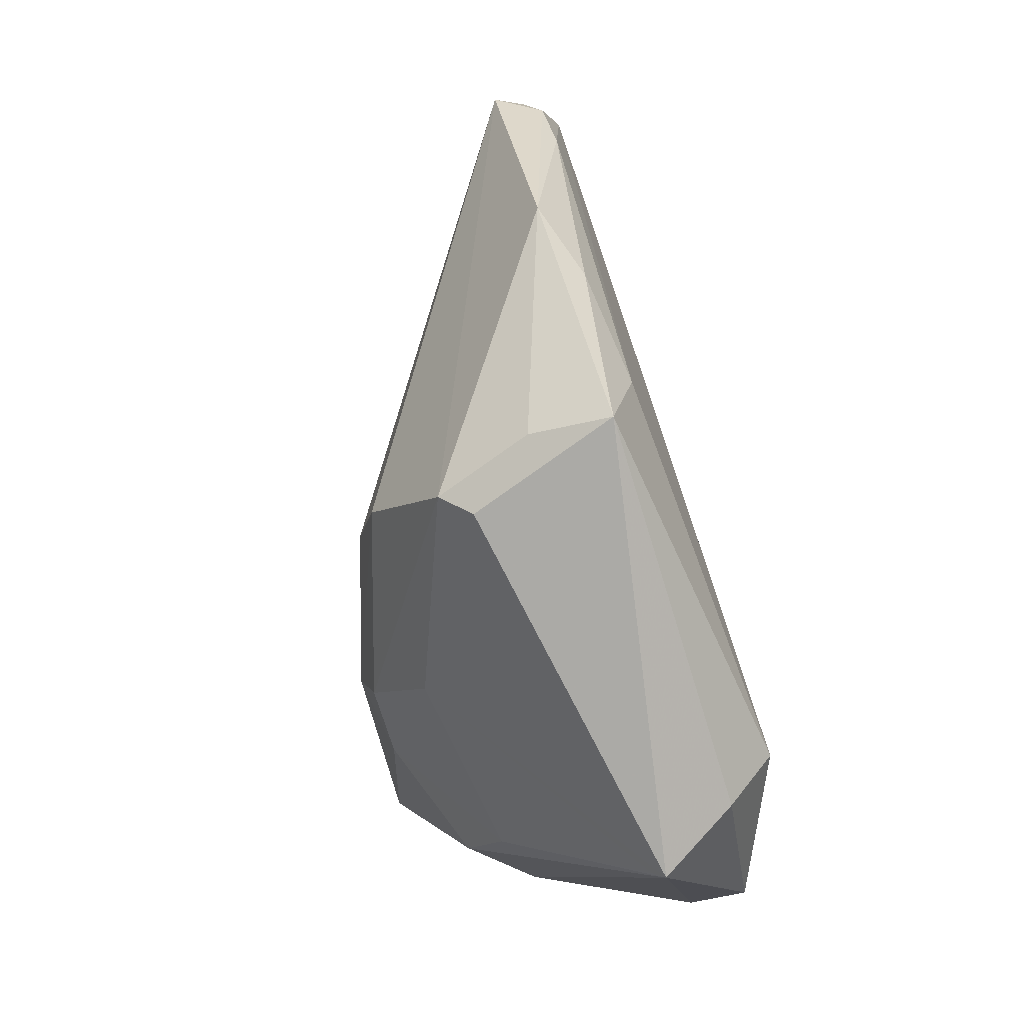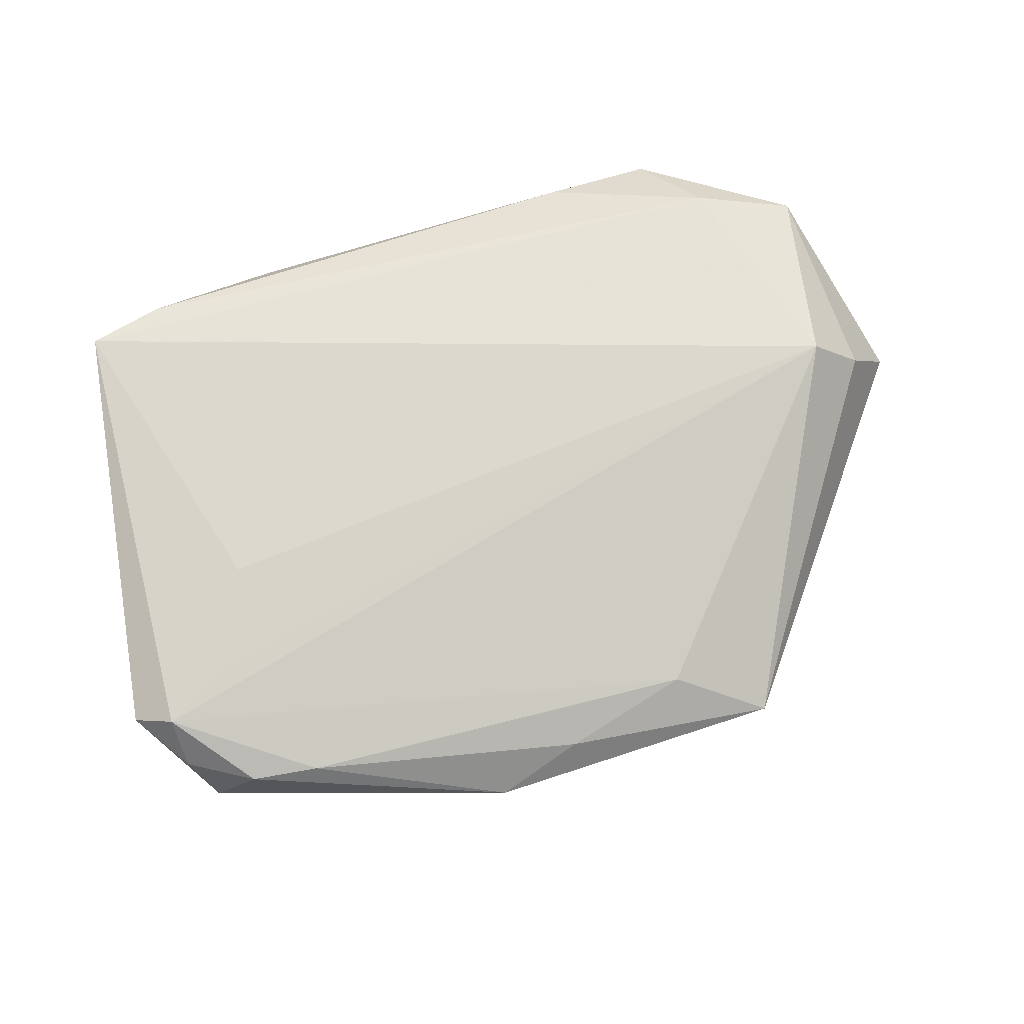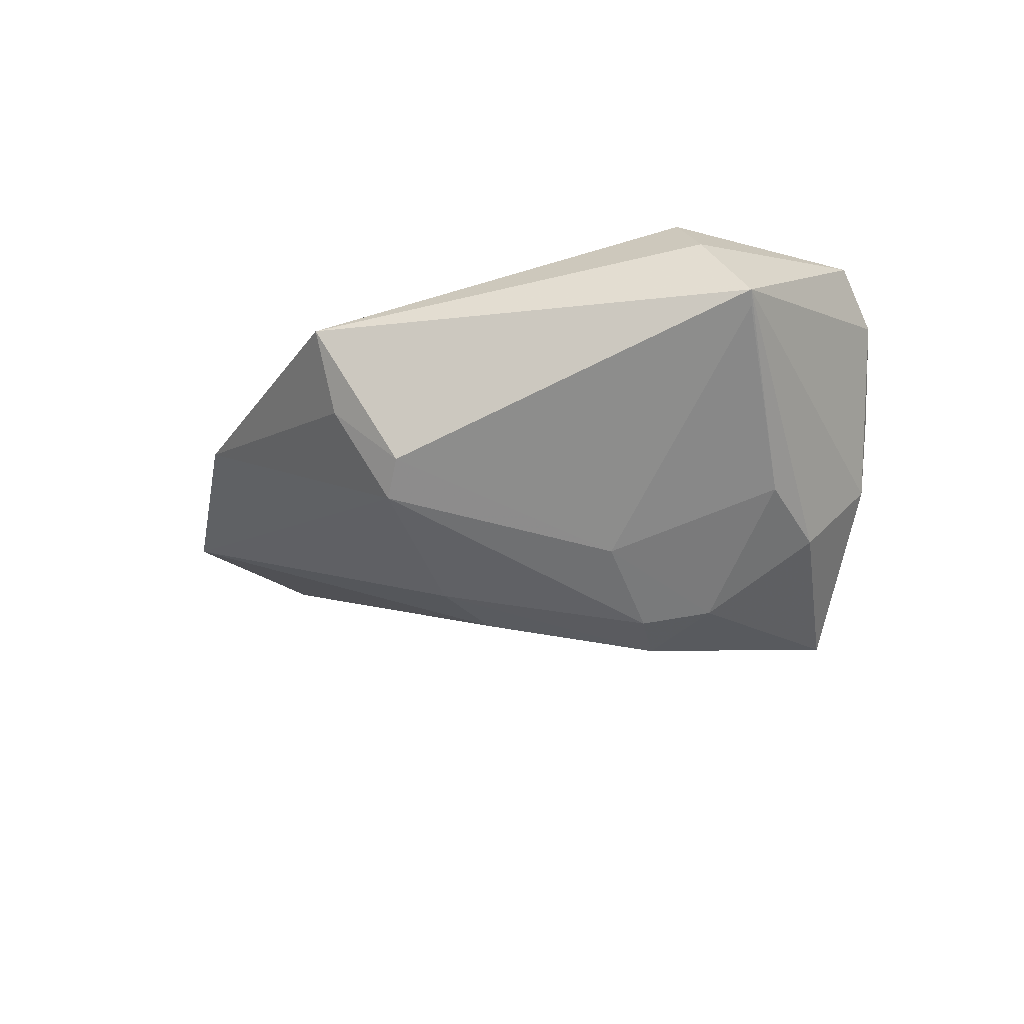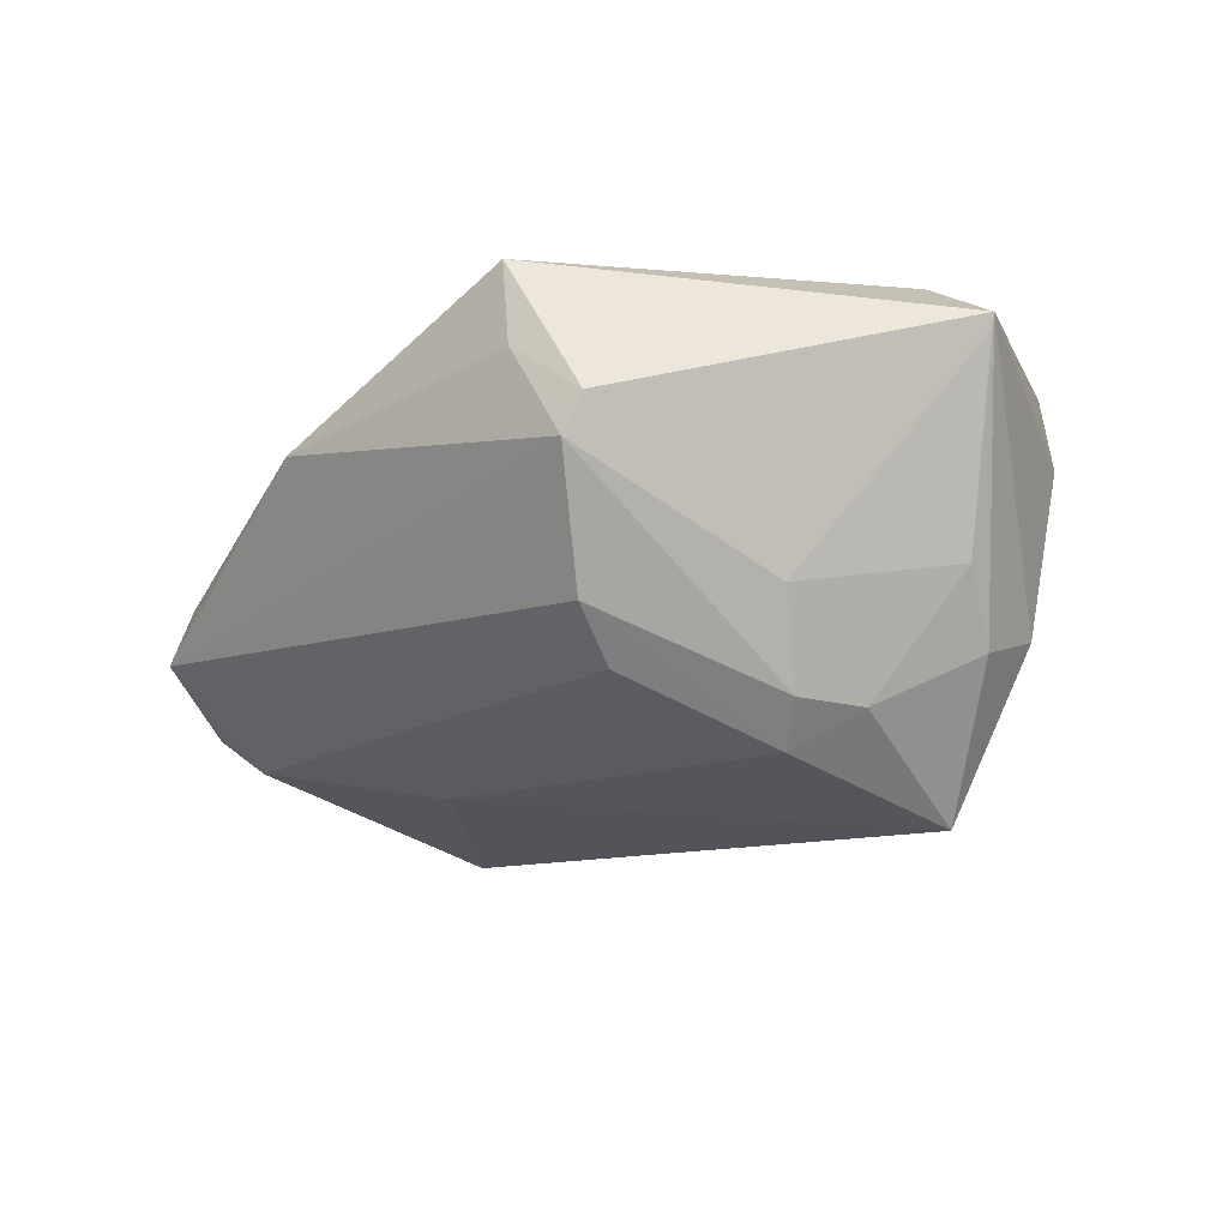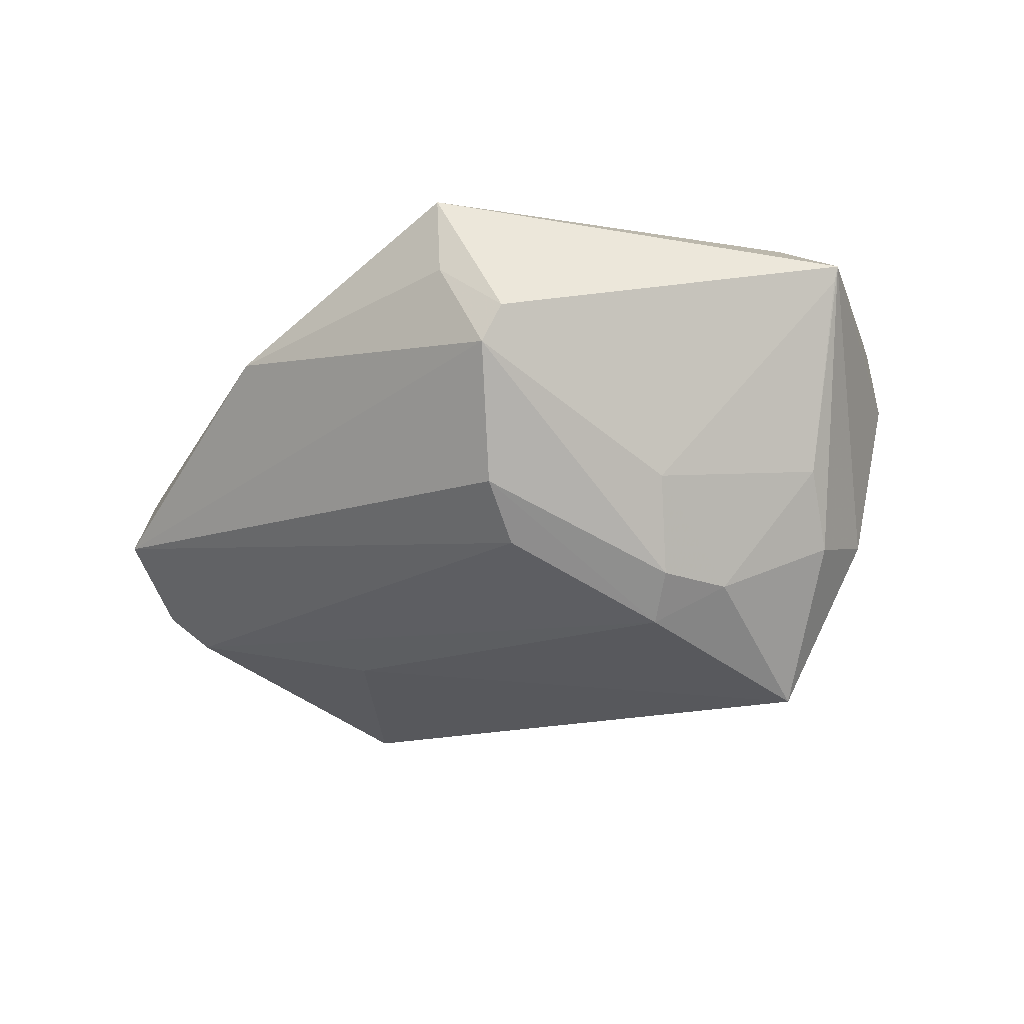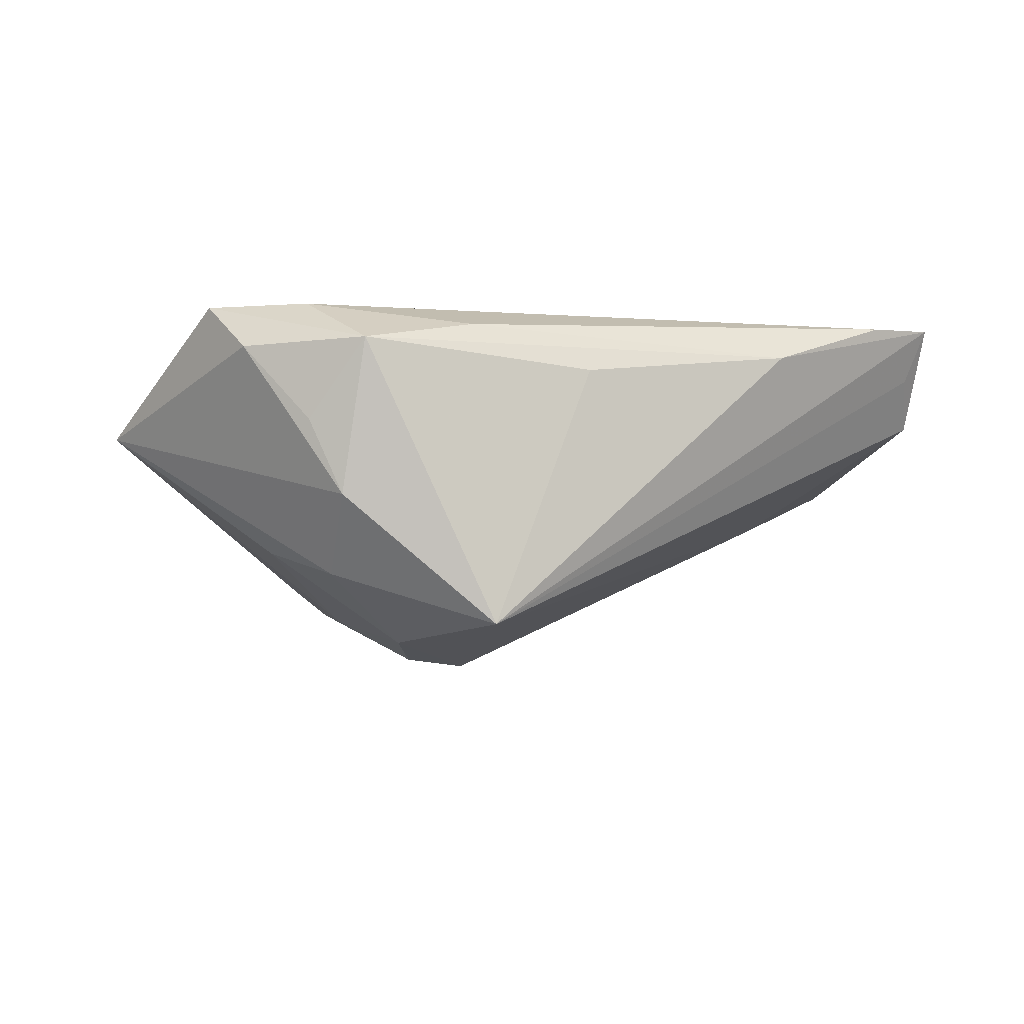
<metadata>
{"format":"obj","ext":"obj","renderer":"f3d","projection":"perspective","resolution":1024,"background":"white","views":[{"elev":47.4,"azim":-101.8,"up":"+Y"},{"elev":67.9,"azim":163.5,"up":"+Z"},{"elev":-25.9,"azim":-116.3,"up":"+Z"},{"elev":-52.0,"azim":-133.7,"up":"+Z"},{"elev":-57.2,"azim":-136.6,"up":"+Z"},{"elev":-7.6,"azim":-17.8,"up":"+Z"}]}
</metadata>
<code>
v 0.0397 0.03898 0.009307
v -0.01688 -0.03633 0.01368
v -0.0211 -0.01516 -0.02669
v -0.008768 0.02039 -0.0261
v 0.05831 0.01691 0.0008902
v 0.05246 -0.02516 0.01236
v 0.04827 0.03798 0.00911
v -0.03892 -0.01544 -0.01501
v -0.02333 0.04657 0.002028
v -0.0197 0.04198 -0.007648
v 0.04476 -0.03125 0.01834
v 0.05435 -0.02813 0.0193
v 0.03927 0.001239 0.01753
v -0.01107 -0.01139 -0.02953
v -0.04457 0.002032 0.0193
v 0.004389 0.04468 0.005059
v -0.03767 -0.03285 0.0005577
v 0.05686 0.02834 0.01365
v -0.03168 -0.03821 0.01063
v -0.01187 0.0404 0.007407
v -0.04555 -0.02863 0.01041
v 0.04294 0.01071 0.01673
v -0.03349 -0.03415 -0.009179
v -0.01417 -0.03821 -0.02564
v -0.01732 -0.006606 -0.02846
v -0.037 -0.02725 0.01701
v -0.001273 -0.03821 0.008182
v 0.05372 0.03685 0.003207
v -0.02049 0.03413 -0.01908
v 0.02763 -0.03595 0.01212
v -0.05145 0.002703 0.01214
v 0.055 -0.01994 0.006223
v -0.05677 -0.001205 0.0005815
v 0.03836 0.0001035 -0.007312
v 0.01539 0.04761 0.001161
v -0.02534 0.002866 -0.02251
v -0.05833 -0.0002954 0.001973
v -0.03279 -0.02501 -0.01853
v 0.06173 0.02594 0.01126
v 0.05647 0.03315 0.008348
v -0.025 0.03502 -0.01546
v 0.06103 0.02275 0.005185
v -0.004598 0.01147 -0.02742
v -0.04915 -0.02248 0.0166
v 0.04927 0.0238 0.01462
f 39 12 32
f 18 12 39
f 12 24 6
f 6 32 12
f 24 32 6
f 12 18 22
f 15 18 20
f 15 31 44
f 37 21 44
f 44 31 37
f 8 38 37
f 23 38 24
f 23 21 37
f 37 38 23
f 29 28 4
f 4 28 43
f 4 25 29
f 40 18 39
f 39 28 40
f 43 28 5
f 43 5 14
f 14 4 43
f 25 4 14
f 24 38 3
f 3 14 24
f 25 14 3
f 38 8 3
f 13 15 12
f 12 22 13
f 13 22 15
f 45 18 15
f 15 22 45
f 45 22 18
f 29 41 10
f 15 20 9
f 9 31 15
f 37 31 9
f 9 41 37
f 9 10 41
f 30 24 12
f 30 27 24
f 12 15 26
f 15 44 26
f 33 8 37
f 29 25 36
f 8 33 36
f 25 3 36
f 36 3 8
f 36 41 29
f 37 41 36
f 36 33 37
f 39 32 42
f 32 5 42
f 42 28 39
f 42 5 28
f 34 14 5
f 34 5 32
f 24 14 34
f 34 32 24
f 35 28 29
f 10 9 35
f 29 10 35
f 21 23 17
f 27 30 19
f 30 2 19
f 24 27 19
f 19 23 24
f 19 17 23
f 21 17 19
f 19 2 26
f 19 44 21
f 19 26 44
f 11 30 12
f 11 2 30
f 12 26 11
f 26 2 11
f 7 40 28
f 28 35 7
f 18 40 7
f 16 9 20
f 16 35 9
f 1 7 35
f 35 16 1
f 1 16 20
f 1 20 18
f 18 7 1

</code>
